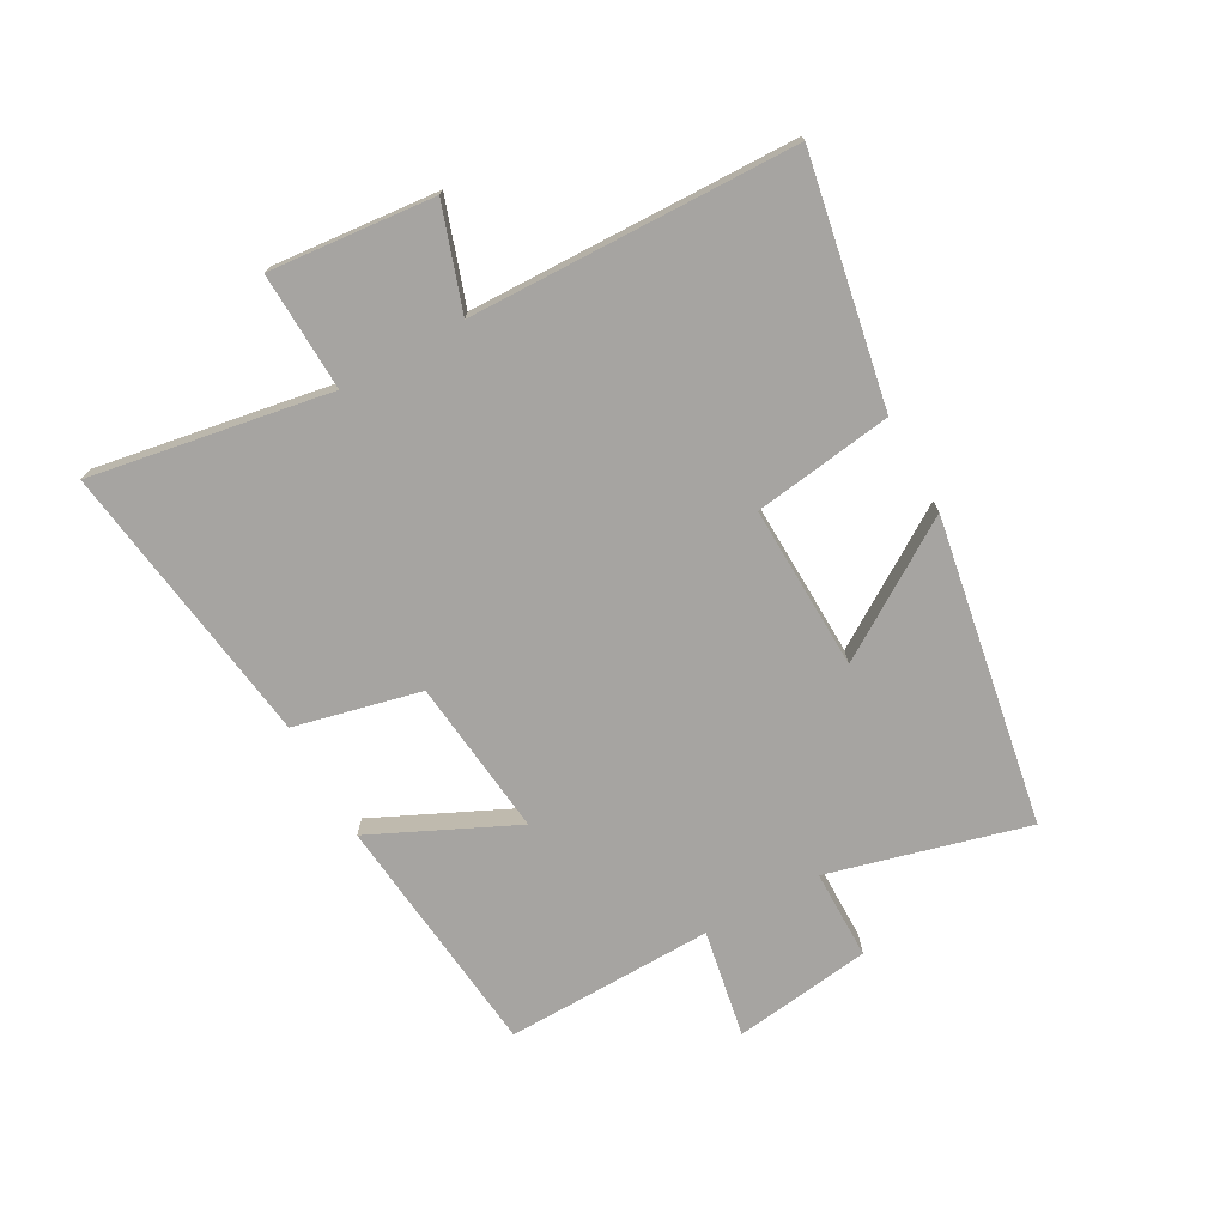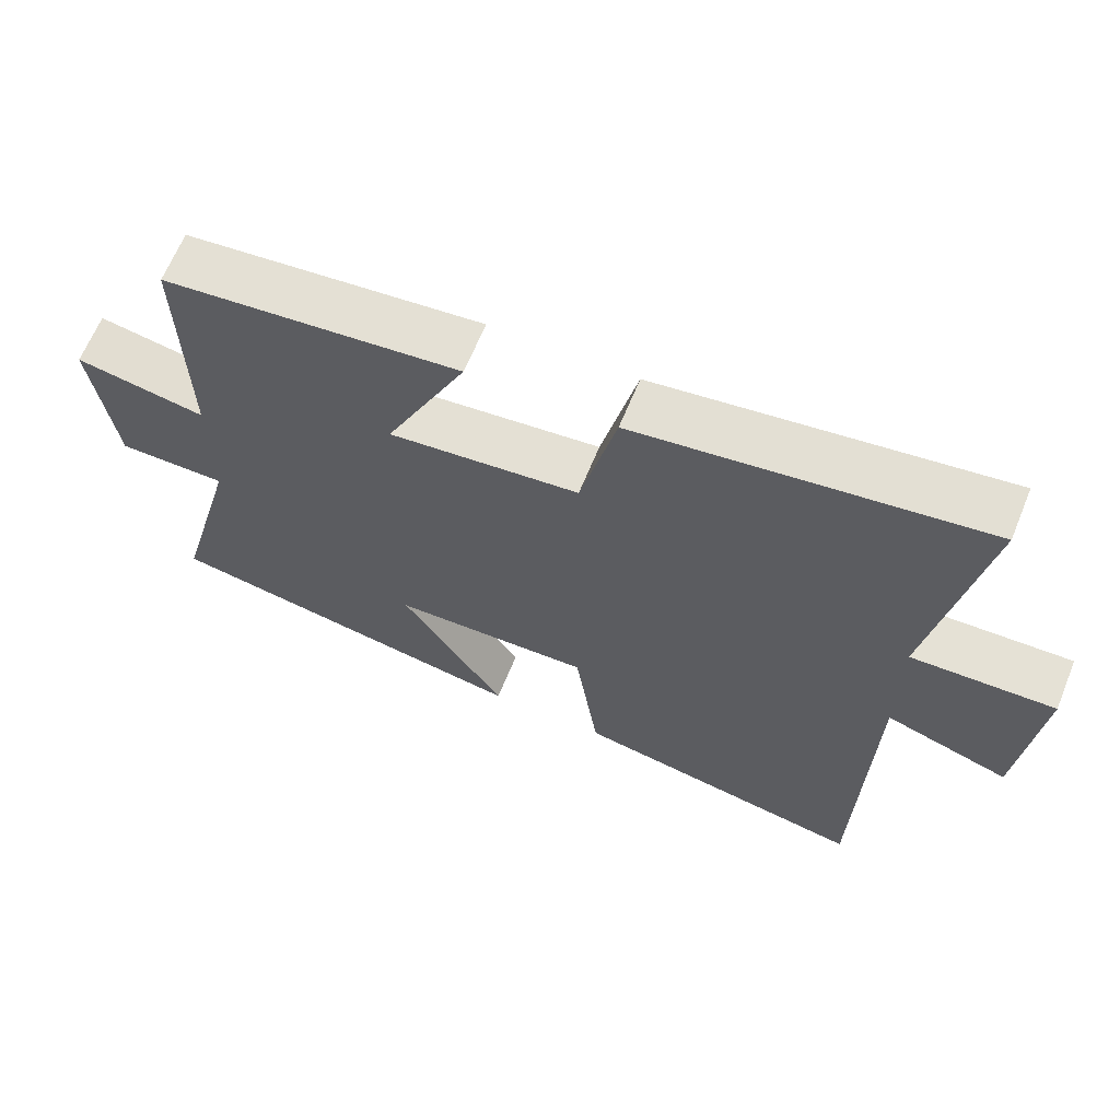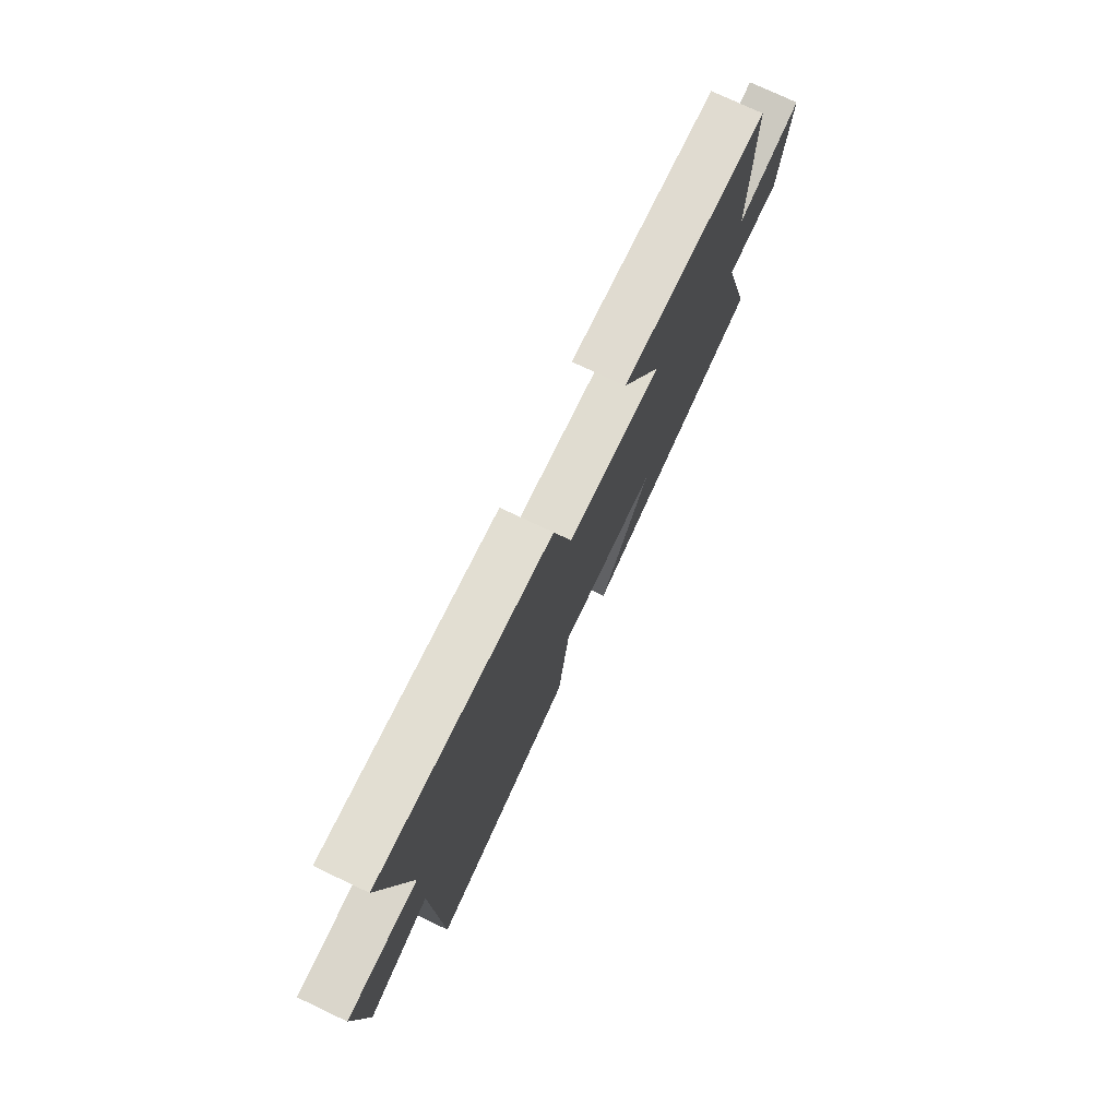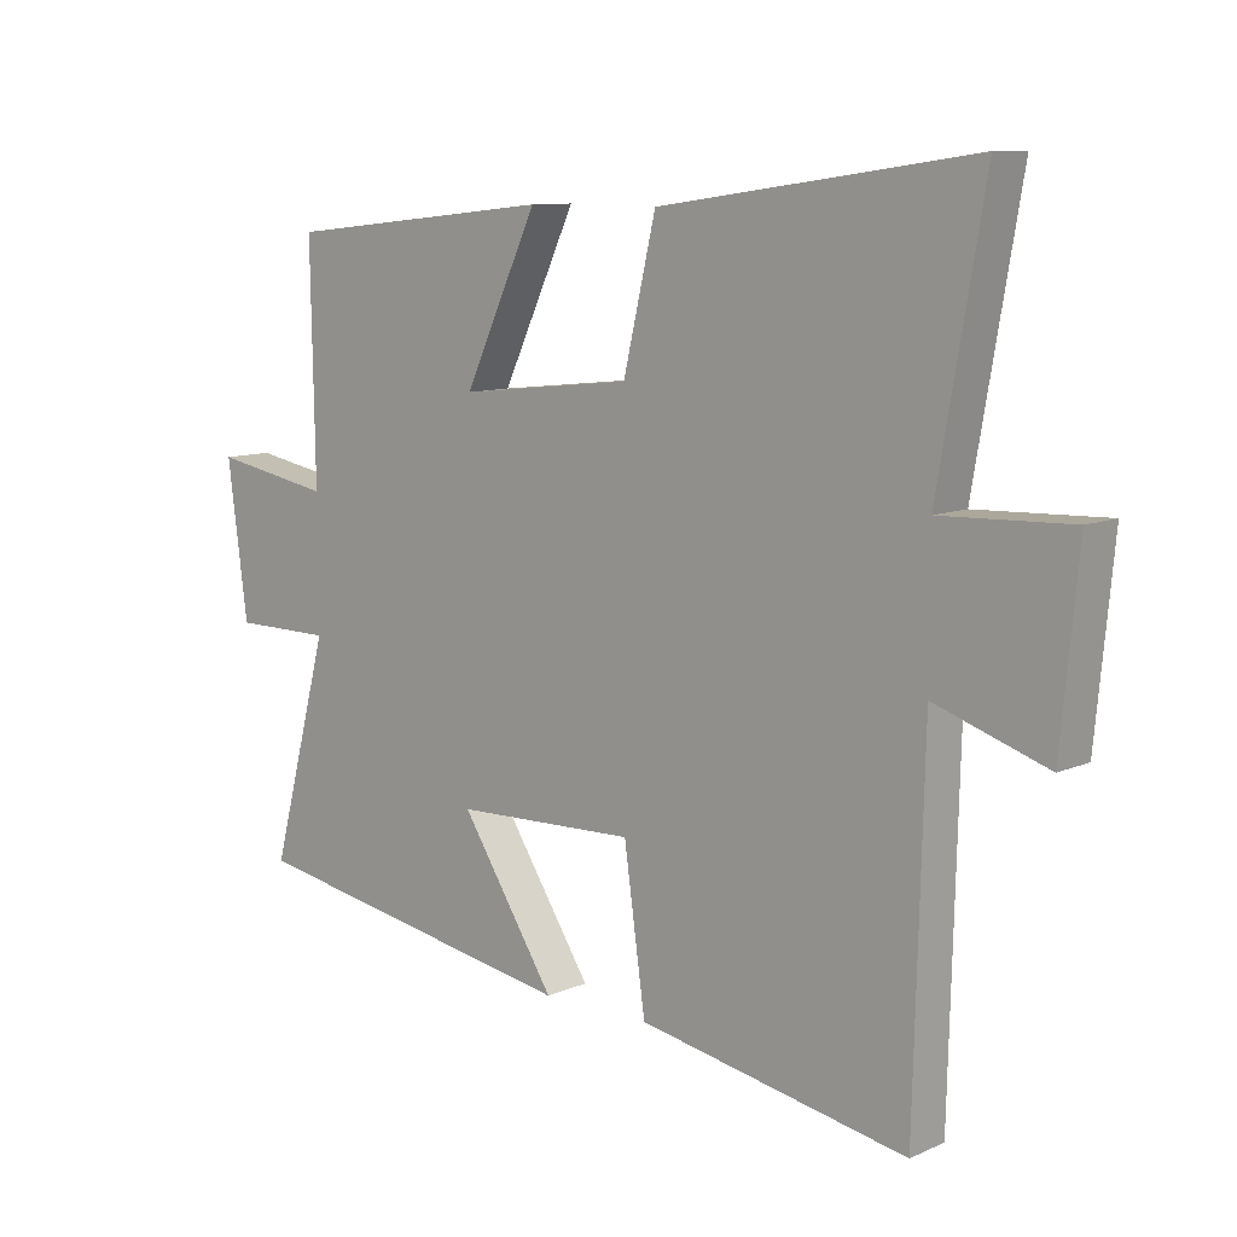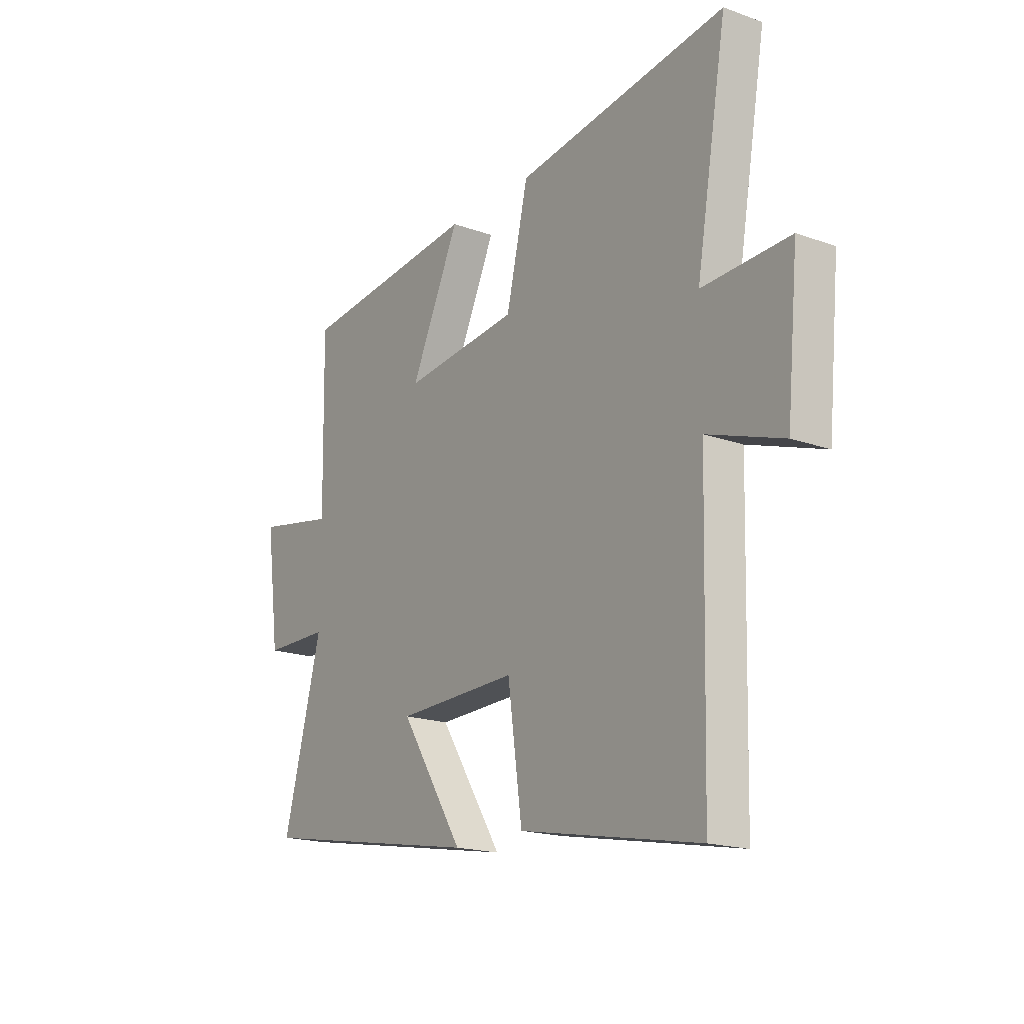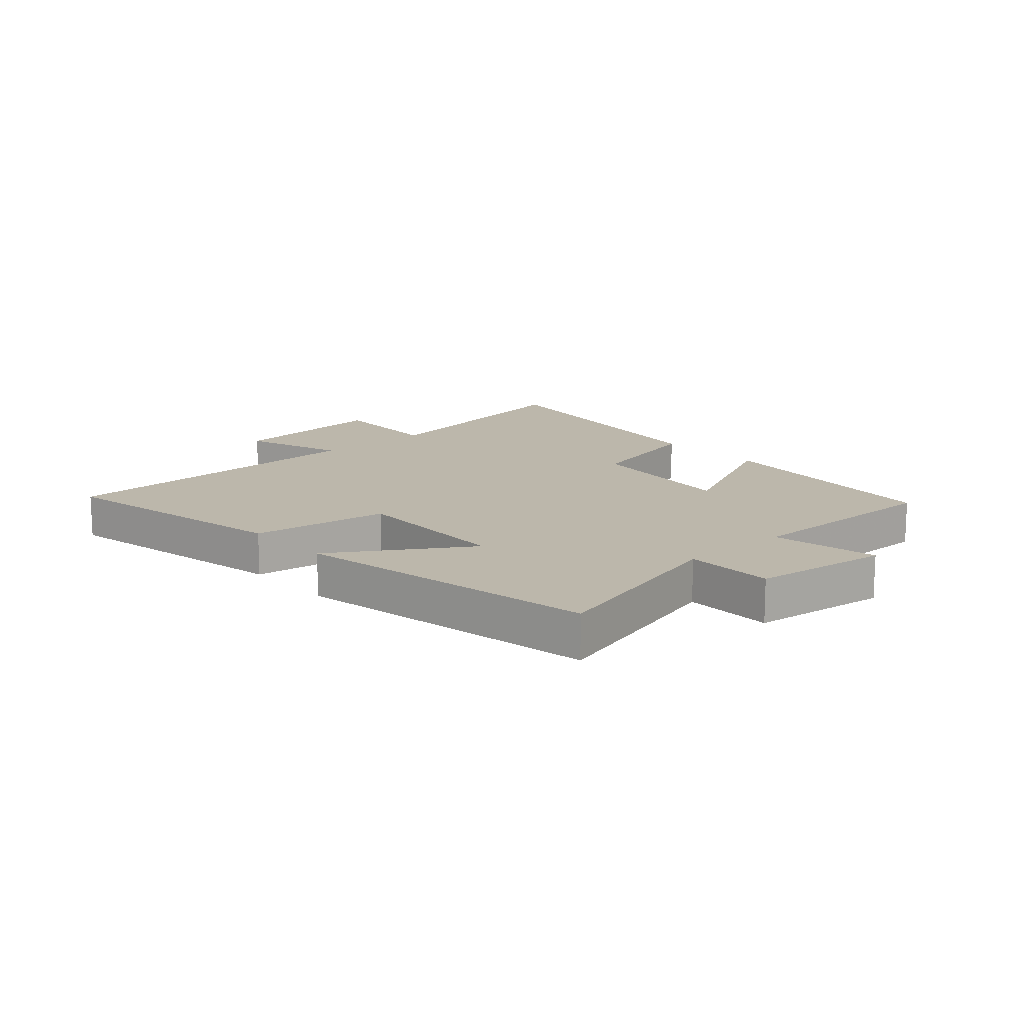
<metadata>
{"format":"obj","ext":"obj","renderer":"f3d","projection":"perspective","resolution":1024,"background":"white","views":[{"elev":-73.5,"azim":119.1,"up":"+Y"},{"elev":64.8,"azim":22.2,"up":"+Z"},{"elev":75.9,"azim":115.3,"up":"+Z"},{"elev":9.7,"azim":41.5,"up":"+Z"},{"elev":-18.3,"azim":55.3,"up":"+Z"},{"elev":14.5,"azim":-132.0,"up":"+Y"}]}
</metadata>
<code>
v -0.506 0.07 0.458
v -0.101 0.07 0.5
v -0.212 0.07 0.264
v 0.048 0.07 0.292
v 0.097 0.07 0.5
v 0.569 0.07 0.566
v 0.5 0.07 0.17
v 0.695 0.07 0.177
v 0.669 0.07 -0.095
v 0.5 0.07 -0.038
v 0.486 0.07 -0.577
v 0.082 0.07 -0.5
v 0.05 0.07 -0.27
v -0.222 0.07 -0.278
v -0.08 0.07 -0.5
v -0.587 0.07 -0.41
v -0.5 0.07 -0.082
v -0.648 0.07 -0.081
v -0.678 0.07 0.147
v -0.5 0.07 0.114
v -0.506 0 0.458
v -0.101 0 0.5
v -0.212 0 0.264
v 0.048 0 0.292
v 0.097 0 0.5
v 0.569 0 0.566
v 0.5 0 0.17
v 0.695 0 0.177
v 0.669 0 -0.095
v 0.5 0 -0.038
v 0.486 0 -0.577
v 0.082 0 -0.5
v 0.05 0 -0.27
v -0.222 0 -0.278
v -0.08 0 -0.5
v -0.587 0 -0.41
v -0.5 0 -0.082
v -0.648 0 -0.081
v -0.678 0 0.147
v -0.5 0 0.114
f 17 18 19 20
f 14 15 16 17
f 13 14 17 20
f 10 11 12 13
f 10 13 20
f 7 8 9 10
f 7 10 20
f 4 5 6 7
f 3 4 7 20
f 1 2 3 20
f 40 39 38 37
f 37 36 35 34
f 40 37 34 33
f 33 32 31 30
f 40 33 30
f 30 29 28 27
f 40 30 27
f 27 26 25 24
f 40 27 24 23
f 40 23 22 21
f 1 21 22 2
f 2 22 23 3
f 3 23 24 4
f 4 24 25 5
f 5 25 26 6
f 6 26 27 7
f 7 27 28 8
f 8 28 29 9
f 9 29 30 10
f 10 30 31 11
f 11 31 32 12
f 12 32 33 13
f 13 33 34 14
f 14 34 35 15
f 15 35 36 16
f 16 36 37 17
f 17 37 38 18
f 18 38 39 19
f 19 39 40 20
f 20 40 21 1

</code>
